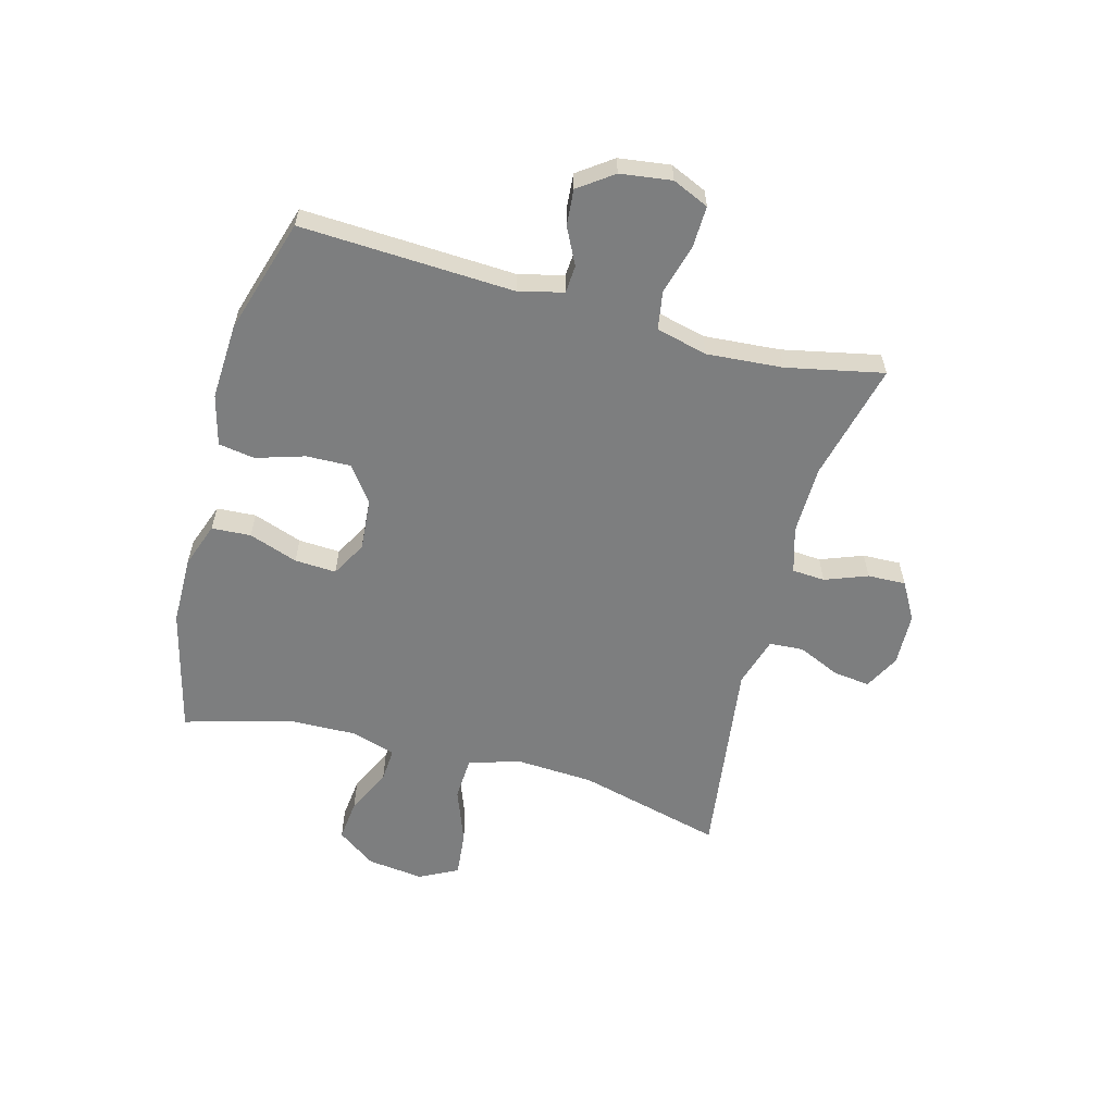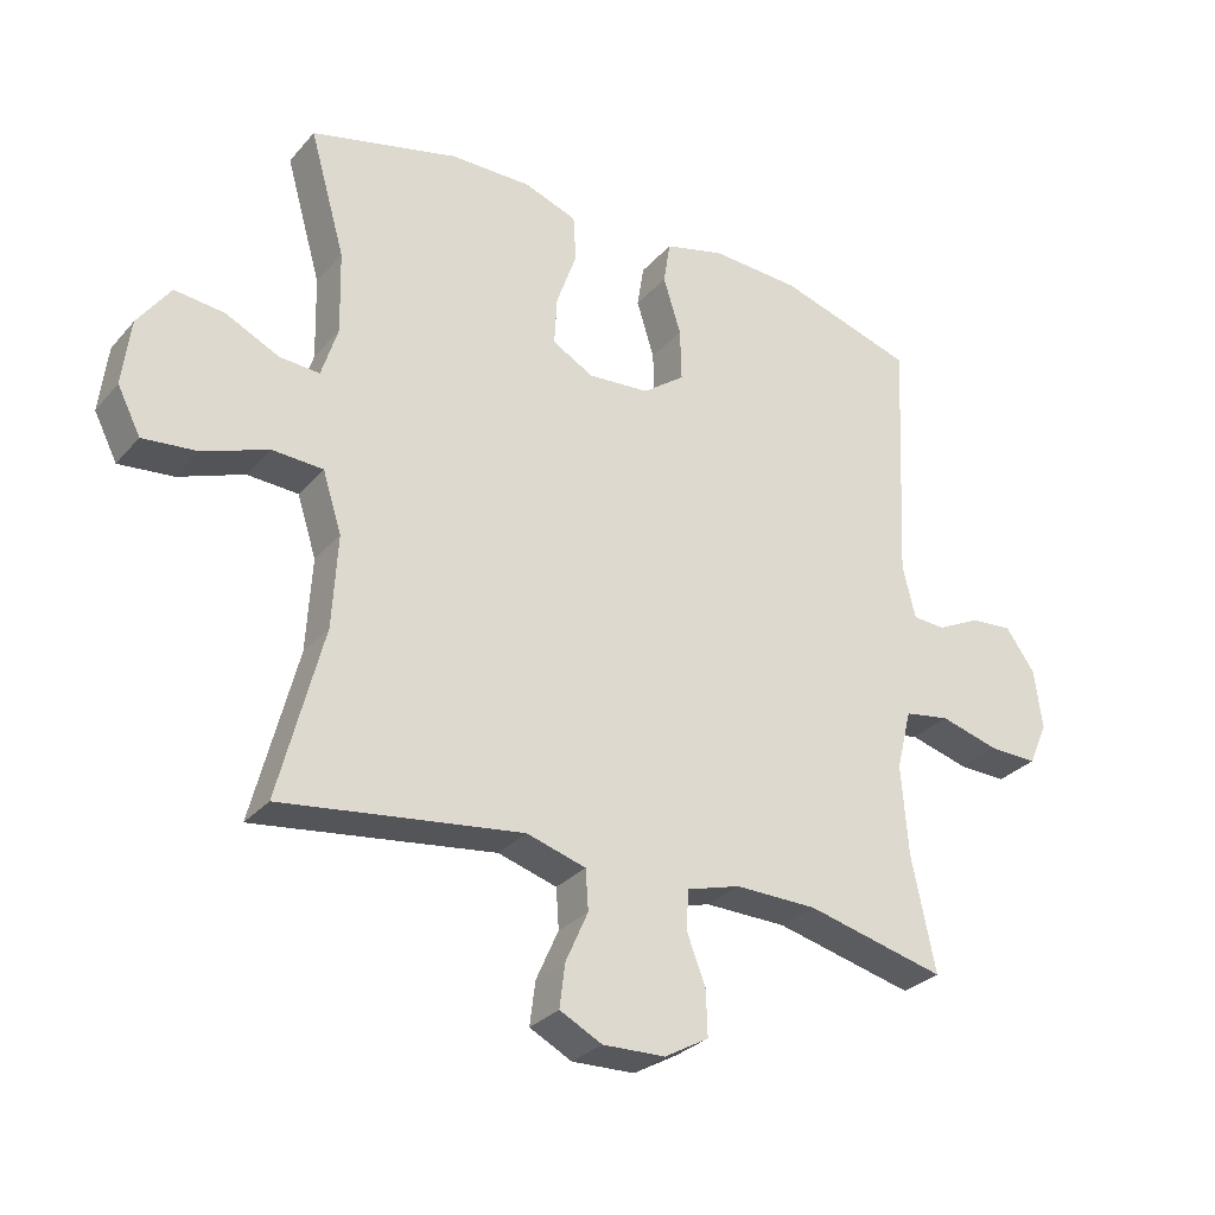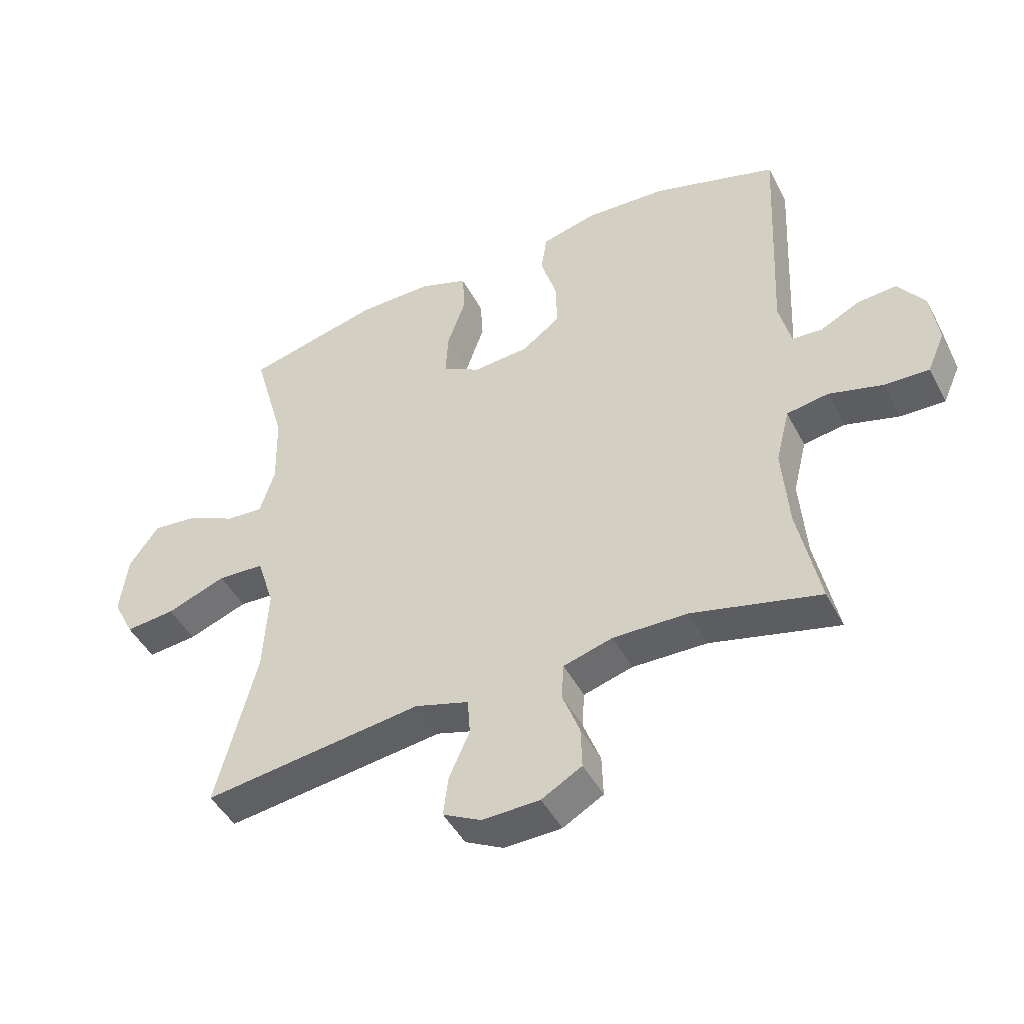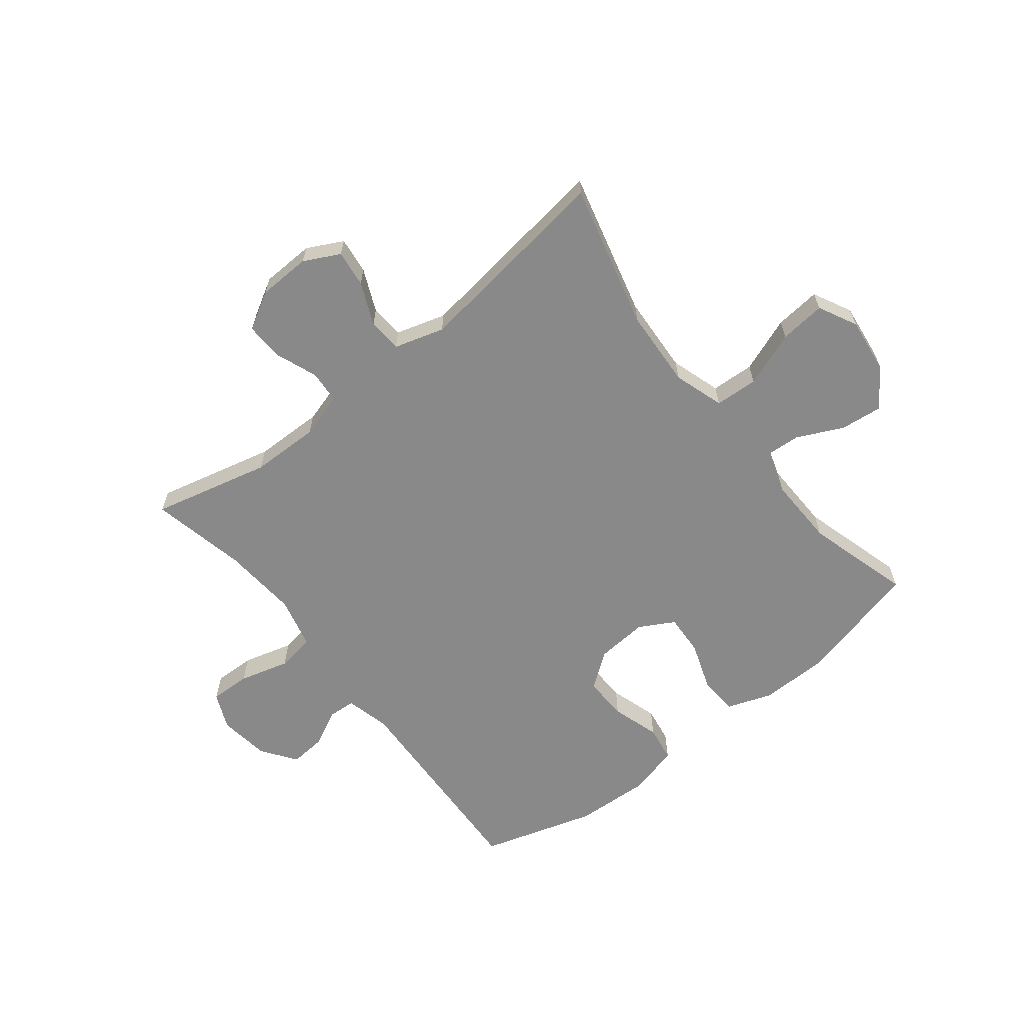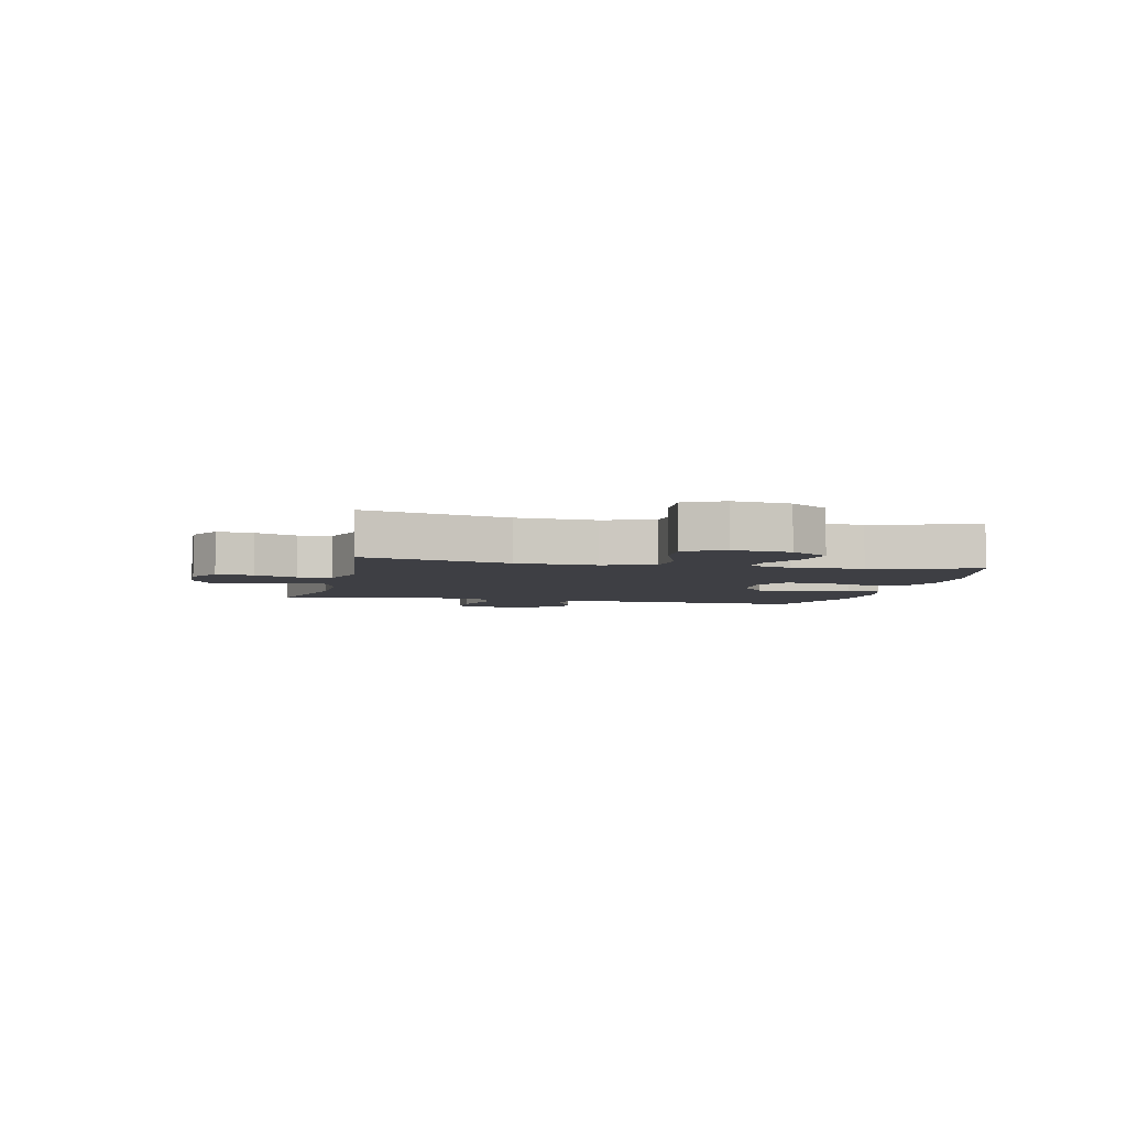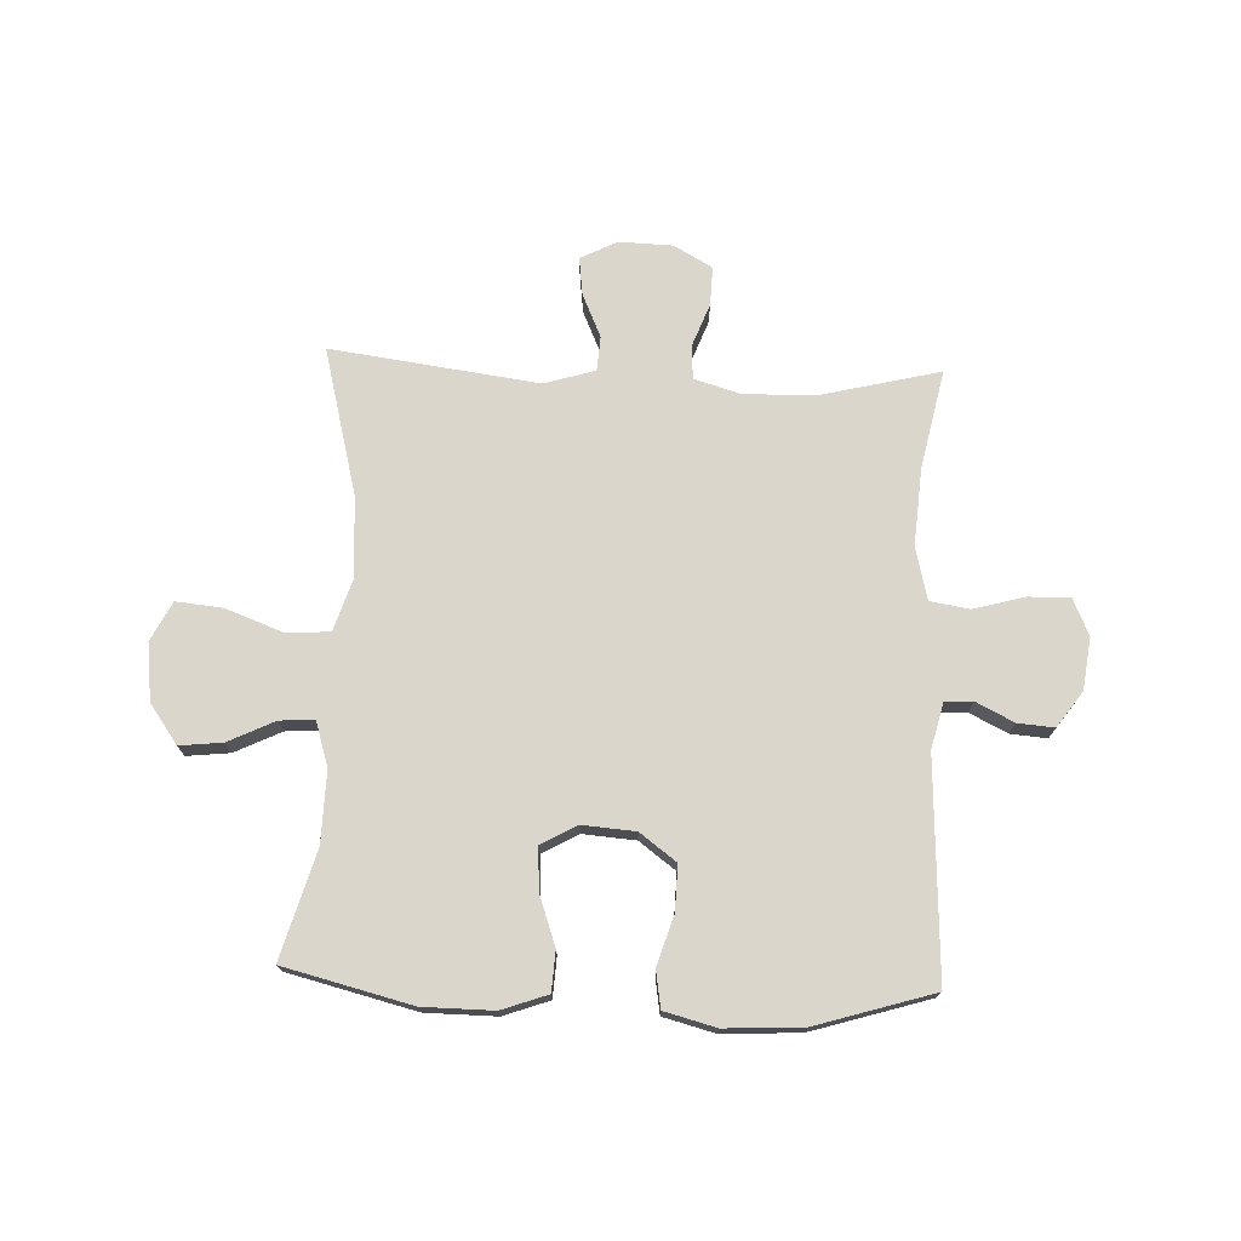
<metadata>
{"format":"obj","ext":"obj","renderer":"f3d","projection":"perspective","resolution":1024,"background":"white","views":[{"elev":-59.3,"azim":74.9,"up":"+Y"},{"elev":-29.5,"azim":-32.7,"up":"+Z"},{"elev":-46.0,"azim":26.5,"up":"+Z"},{"elev":-63.1,"azim":-141.6,"up":"+Y"},{"elev":-4.4,"azim":-102.9,"up":"+Y"},{"elev":73.5,"azim":2.3,"up":"+Y"}]}
</metadata>
<code>
v -0.5 0.07 -0.5
v -0.435 0.07 -0.248
v -0.427 0.07 -0.111
v -0.455 0.07 -0.023
v -0.53 0.07 -0.019
v -0.626 0.07 -0.055
v -0.706 0.07 -0.063
v -0.74 0.07 0.004
v -0.728 0.07 0.102
v -0.68 0.07 0.169
v -0.607 0.07 0.161
v -0.528 0.07 0.123
v -0.469 0.07 0.119
v -0.445 0.07 0.195
v -0.448 0.07 0.317
v -0.5 0.07 0.5
v -0.283 0.07 0.554
v -0.163 0.07 0.555
v -0.085 0.07 0.527
v -0.081 0.07 0.459
v -0.111 0.07 0.374
v -0.115 0.07 0.302
v -0.054 0.07 0.268
v 0.036 0.07 0.275
v 0.098 0.07 0.321
v 0.096 0.07 0.398
v 0.07 0.07 0.482
v 0.08 0.07 0.545
v 0.168 0.07 0.568
v 0.3 0.07 0.561
v 0.5 0.07 0.5
v 0.482 0.07 0.13
v 0.501 0.07 0.052
v 0.549 0.07 0.049
v 0.613 0.07 0.081
v 0.675 0.07 0.086
v 0.718 0.07 0.026
v 0.73 0.07 -0.063
v 0.702 0.07 -0.126
v 0.631 0.07 -0.124
v 0.544 0.07 -0.1
v 0.477 0.07 -0.111
v 0.455 0.07 -0.2
v 0.465 0.07 -0.332
v 0.5 0.07 -0.5
v 0.295 0.07 -0.45
v 0.175 0.07 -0.448
v 0.096 0.07 -0.471
v 0.092 0.07 -0.528
v 0.12 0.07 -0.602
v 0.122 0.07 -0.668
v 0.057 0.07 -0.705
v -0.035 0.07 -0.708
v -0.097 0.07 -0.676
v -0.089 0.07 -0.612
v -0.056 0.07 -0.538
v -0.06 0.07 -0.479
v -0.147 0.07 -0.453
v -0.5 0 -0.5
v -0.435 0 -0.248
v -0.427 0 -0.111
v -0.455 0 -0.023
v -0.53 0 -0.019
v -0.626 0 -0.055
v -0.706 0 -0.063
v -0.74 0 0.004
v -0.728 0 0.102
v -0.68 0 0.169
v -0.607 0 0.161
v -0.528 0 0.123
v -0.469 0 0.119
v -0.445 0 0.195
v -0.448 0 0.317
v -0.5 0 0.5
v -0.283 0 0.554
v -0.163 0 0.555
v -0.085 0 0.527
v -0.081 0 0.459
v -0.111 0 0.374
v -0.115 0 0.302
v -0.054 0 0.268
v 0.036 0 0.275
v 0.098 0 0.321
v 0.096 0 0.398
v 0.07 0 0.482
v 0.08 0 0.545
v 0.168 0 0.568
v 0.3 0 0.561
v 0.5 0 0.5
v 0.482 0 0.13
v 0.501 0 0.052
v 0.549 0 0.049
v 0.613 0 0.081
v 0.675 0 0.086
v 0.718 0 0.026
v 0.73 0 -0.063
v 0.702 0 -0.126
v 0.631 0 -0.124
v 0.544 0 -0.1
v 0.477 0 -0.111
v 0.455 0 -0.2
v 0.465 0 -0.332
v 0.5 0 -0.5
v 0.295 0 -0.45
v 0.175 0 -0.448
v 0.096 0 -0.471
v 0.092 0 -0.528
v 0.12 0 -0.602
v 0.122 0 -0.668
v 0.057 0 -0.705
v -0.035 0 -0.708
v -0.097 0 -0.676
v -0.089 0 -0.612
v -0.056 0 -0.538
v -0.06 0 -0.479
v -0.147 0 -0.453
f 54 55 56
f 53 54 56
f 52 53 56
f 51 52 56
f 50 51 56
f 49 50 56
f 48 49 56 57
f 47 48 57 58
f 44 45 46
f 43 44 46 47
f 42 43 47 58
f 39 40 41
f 38 39 41
f 37 38 41
f 36 37 41
f 35 36 41
f 34 35 41
f 33 34 41 42
f 58 1 2
f 42 58 2
f 33 42 2
f 32 33 2
f 30 31 32
f 29 30 32
f 28 29 32
f 27 28 32
f 26 27 32
f 19 20 21
f 18 19 21
f 17 18 21
f 16 17 21
f 15 16 21
f 14 15 21 22
f 13 14 22 23
f 10 11 12
f 9 10 12
f 8 9 12
f 7 8 12
f 6 7 12
f 5 6 12
f 4 5 12 13
f 13 23 24
f 4 13 24
f 3 4 24
f 25 26 32
f 24 25 32
f 3 24 32
f 2 3 32
f 114 113 112
f 114 112 111
f 114 111 110
f 114 110 109
f 114 109 108
f 114 108 107
f 115 114 107 106
f 116 115 106 105
f 104 103 102
f 105 104 102 101
f 116 105 101 100
f 99 98 97
f 99 97 96
f 99 96 95
f 99 95 94
f 99 94 93
f 99 93 92
f 100 99 92 91
f 60 59 116
f 60 116 100
f 60 100 91
f 60 91 90
f 90 89 88
f 90 88 87
f 90 87 86
f 90 86 85
f 90 85 84
f 79 78 77
f 79 77 76
f 79 76 75
f 79 75 74
f 79 74 73
f 80 79 73 72
f 81 80 72 71
f 70 69 68
f 70 68 67
f 70 67 66
f 70 66 65
f 70 65 64
f 70 64 63
f 71 70 63 62
f 82 81 71
f 82 71 62
f 82 62 61
f 90 84 83
f 90 83 82
f 90 82 61
f 90 61 60
f 1 59 60 2
f 2 60 61 3
f 3 61 62 4
f 4 62 63 5
f 5 63 64 6
f 6 64 65 7
f 7 65 66 8
f 8 66 67 9
f 9 67 68 10
f 10 68 69 11
f 11 69 70 12
f 12 70 71 13
f 13 71 72 14
f 14 72 73 15
f 15 73 74 16
f 16 74 75 17
f 17 75 76 18
f 18 76 77 19
f 19 77 78 20
f 20 78 79 21
f 21 79 80 22
f 22 80 81 23
f 23 81 82 24
f 24 82 83 25
f 25 83 84 26
f 26 84 85 27
f 27 85 86 28
f 28 86 87 29
f 29 87 88 30
f 30 88 89 31
f 31 89 90 32
f 32 90 91 33
f 33 91 92 34
f 34 92 93 35
f 35 93 94 36
f 36 94 95 37
f 37 95 96 38
f 38 96 97 39
f 39 97 98 40
f 40 98 99 41
f 41 99 100 42
f 42 100 101 43
f 43 101 102 44
f 44 102 103 45
f 45 103 104 46
f 46 104 105 47
f 47 105 106 48
f 48 106 107 49
f 49 107 108 50
f 50 108 109 51
f 51 109 110 52
f 52 110 111 53
f 53 111 112 54
f 54 112 113 55
f 55 113 114 56
f 56 114 115 57
f 57 115 116 58
f 58 116 59 1

</code>
